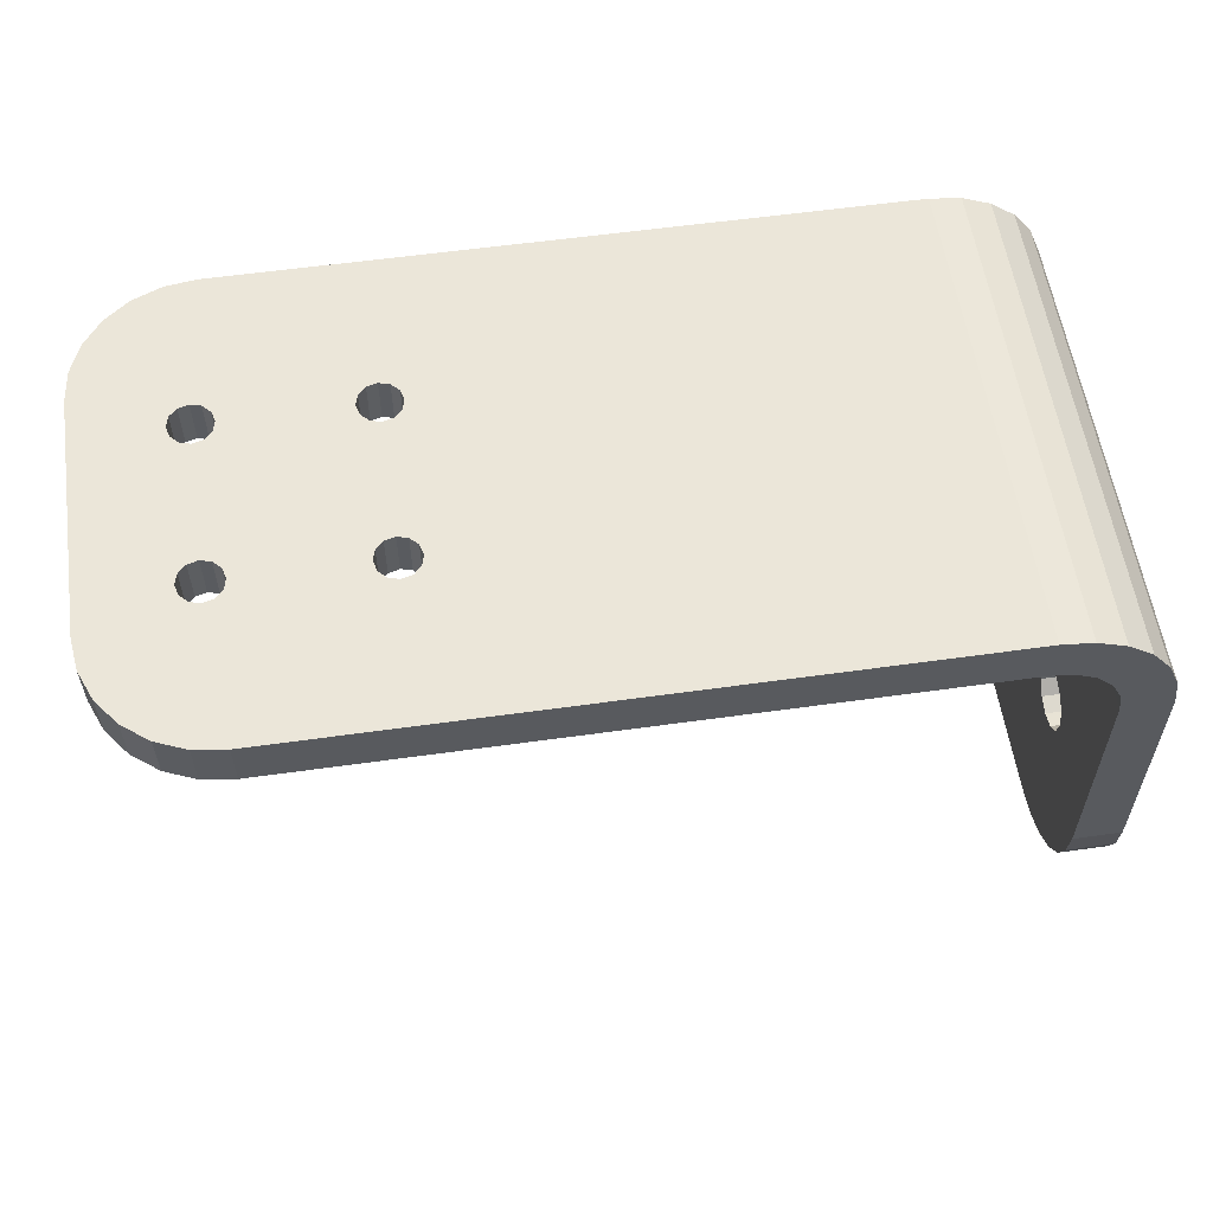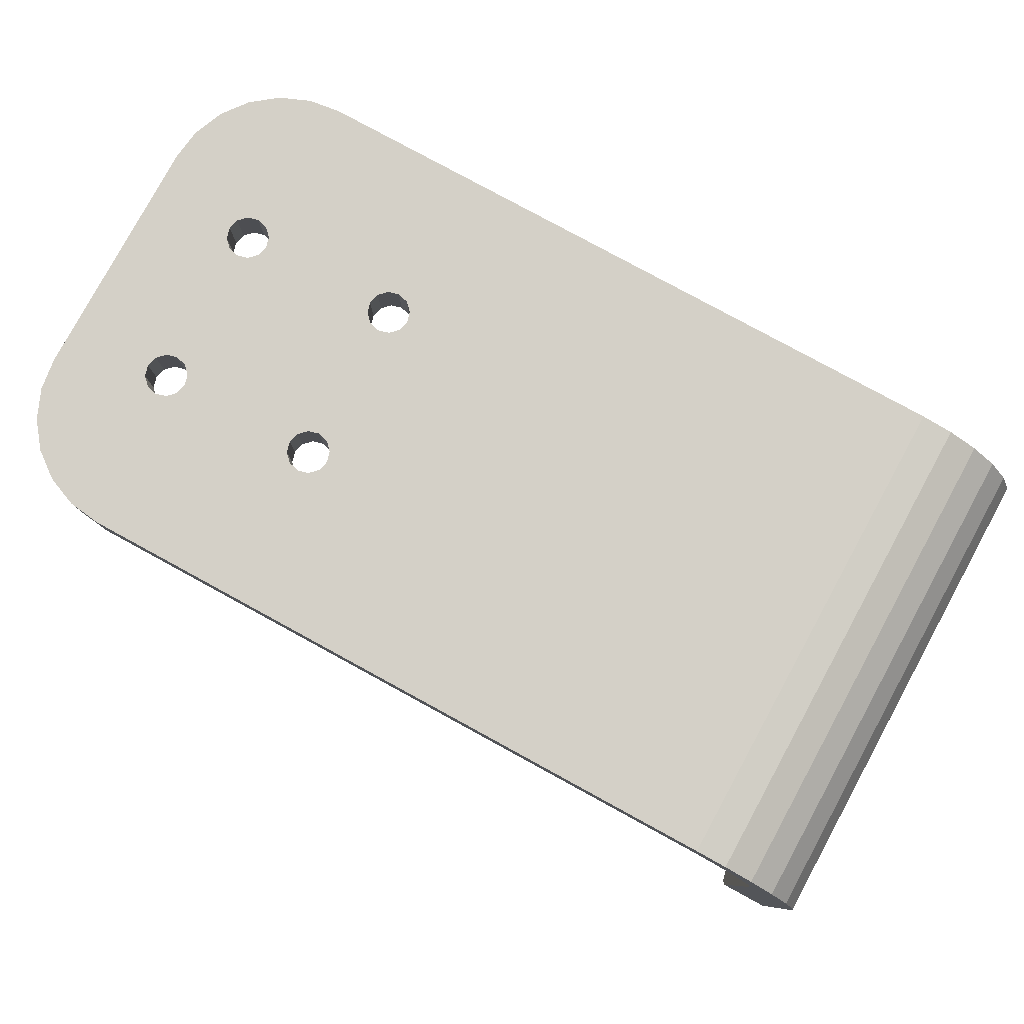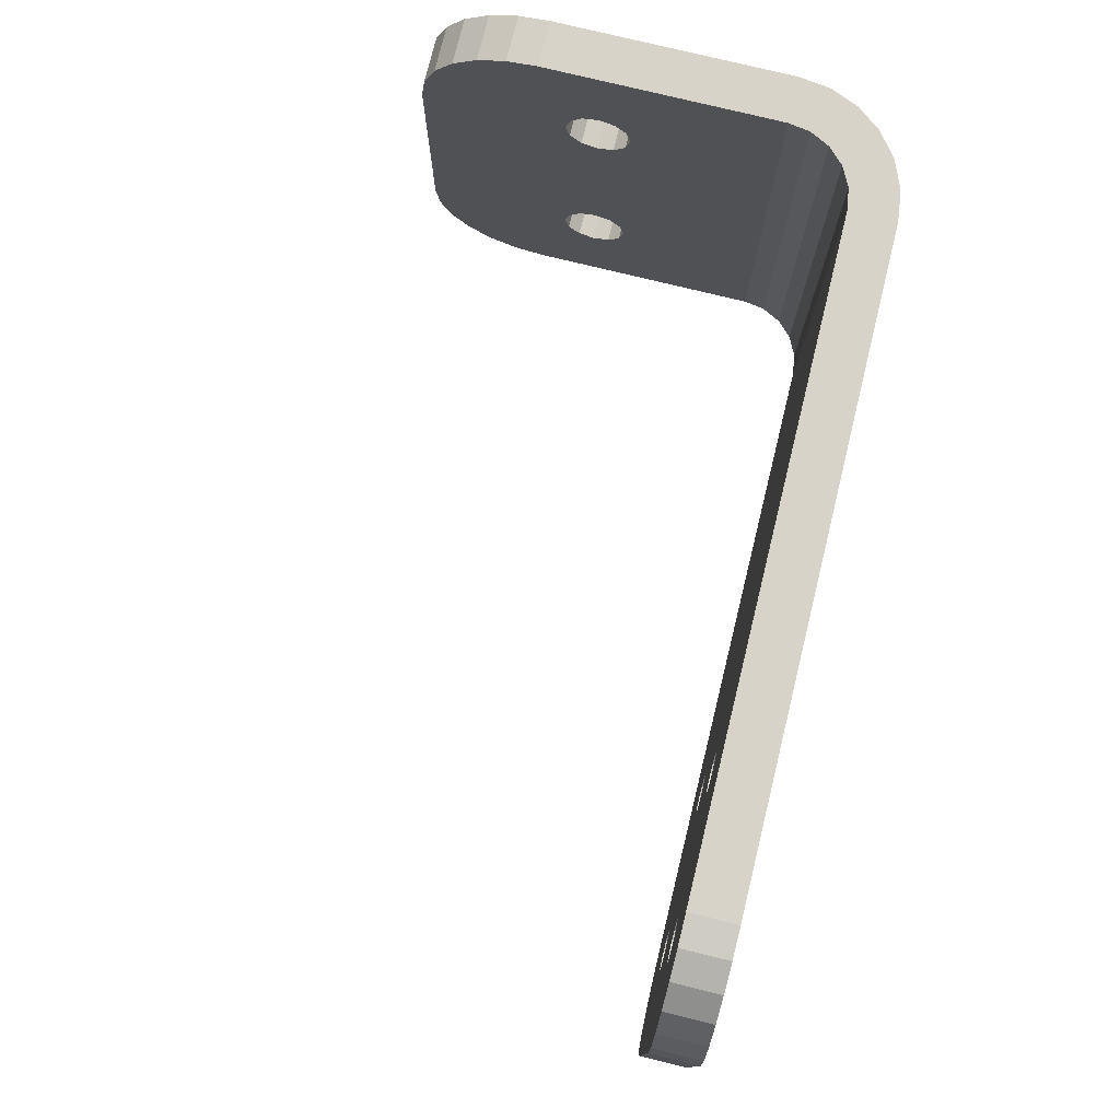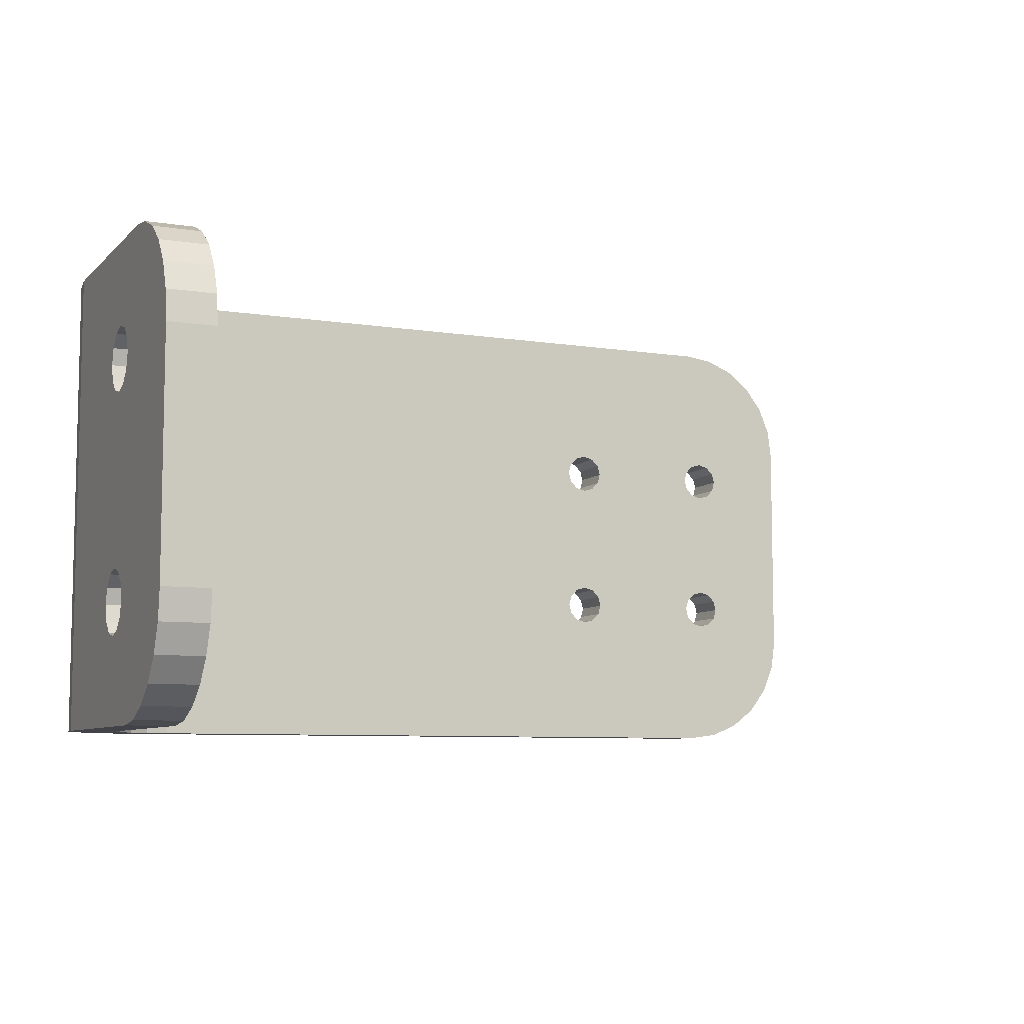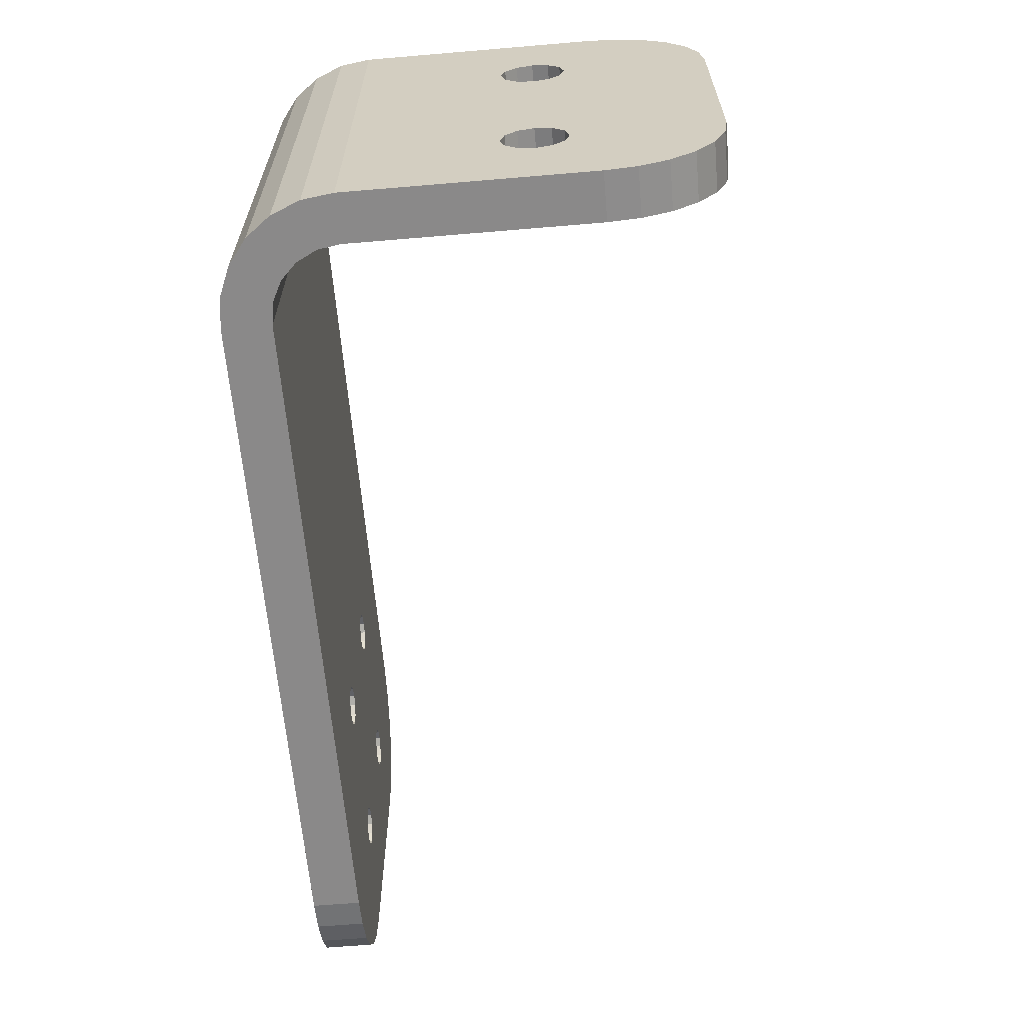
<metadata>
{"format":"obj","ext":"obj","renderer":"f3d","projection":"perspective","resolution":1024,"background":"white","views":[{"elev":57.4,"azim":-8.3,"up":"+Z"},{"elev":79.9,"azim":28.6,"up":"+Z"},{"elev":76.6,"azim":-76.2,"up":"+Y"},{"elev":-7.6,"azim":155.8,"up":"+Y"},{"elev":-63.3,"azim":94.9,"up":"+Y"}]}
</metadata>
<code>
o lb-thruster-mount_visual_lb-thruster-mount
v 0.15 0.2435 -0.01141
v 0.15 0.2635 -0.01141
v 0.15 0.2435 -0.01541
v 0.15 0.2635 -0.01541
v 0.221 0.2435 -0.05141
v 0.221 0.2635 -0.05141
v 0.225 0.2435 -0.05141
v 0.225 0.2635 -0.05141
v 0.16 0.2335 -0.01541
v 0.215 0.2335 -0.01541
v 0.16 0.2335 -0.01141
v 0.215 0.2335 -0.01141
v 0.1605 0.2468 -0.01141
v 0.1707 0.2459 -0.01141
v 0.1705 0.2468 -0.01141
v 0.1603 0.2593 -0.01141
v 0.1722 0.2585 -0.01141
v 0.1605 0.2602 -0.01141
v 0.1713 0.2587 -0.01141
v 0.1603 0.2459 -0.01141
v 0.1597 0.2453 -0.01141
v 0.1588 0.245 -0.01141
v 0.1707 0.2593 -0.01141
v 0.1705 0.2602 -0.01141
v 0.1603 0.2611 -0.01141
v 0.1707 0.2611 -0.01141
v 0.1713 0.2617 -0.01141
v 0.1722 0.262 -0.01141
v 0.1731 0.2617 -0.01141
v 0.215 0.2735 -0.01141
v 0.1737 0.2611 -0.01141
v 0.1603 0.2477 -0.01141
v 0.1707 0.2477 -0.01141
v 0.1713 0.2483 -0.01141
v 0.1737 0.2459 -0.01141
v 0.1731 0.2453 -0.01141
v 0.1722 0.245 -0.01141
v 0.1573 0.2459 -0.01141
v 0.157 0.2468 -0.01141
v 0.1597 0.2617 -0.01141
v 0.16 0.2735 -0.01141
v 0.1588 0.262 -0.01141
v 0.1722 0.2485 -0.01141
v 0.1731 0.2483 -0.01141
v 0.1737 0.2477 -0.01141
v 0.174 0.2468 -0.01141
v 0.1713 0.2453 -0.01141
v 0.1503 0.2409 -0.01141
v 0.1513 0.2385 -0.01141
v 0.1579 0.2453 -0.01141
v 0.1573 0.2477 -0.01141
v 0.1588 0.2585 -0.01141
v 0.1579 0.2587 -0.01141
v 0.1573 0.2593 -0.01141
v 0.157 0.2602 -0.01141
v 0.1503 0.2661 -0.01141
v 0.1573 0.2611 -0.01141
v 0.1513 0.2685 -0.01141
v 0.1579 0.2617 -0.01141
v 0.1574 0.2732 -0.01141
v 0.155 0.2722 -0.01141
v 0.1529 0.2706 -0.01141
v 0.1579 0.2483 -0.01141
v 0.1588 0.2485 -0.01141
v 0.1597 0.2587 -0.01141
v 0.1597 0.2483 -0.01141
v 0.174 0.2602 -0.01141
v 0.1737 0.2593 -0.01141
v 0.1731 0.2587 -0.01141
v 0.1529 0.2364 -0.01141
v 0.155 0.2348 -0.01141
v 0.1574 0.2338 -0.01141
v 0.16 0.2735 -0.01541
v 0.215 0.2735 -0.01541
v 0.1573 0.2611 -0.01541
v 0.157 0.2602 -0.01541
v 0.1573 0.2593 -0.01541
v 0.1737 0.2477 -0.01541
v 0.1731 0.2483 -0.01541
v 0.1722 0.2585 -0.01541
v 0.1579 0.2587 -0.01541
v 0.1579 0.2483 -0.01541
v 0.1588 0.2585 -0.01541
v 0.1707 0.2593 -0.01541
v 0.1597 0.2483 -0.01541
v 0.1588 0.2485 -0.01541
v 0.1503 0.2661 -0.01541
v 0.1513 0.2685 -0.01541
v 0.1579 0.2617 -0.01541
v 0.1529 0.2706 -0.01541
v 0.1588 0.262 -0.01541
v 0.155 0.2722 -0.01541
v 0.1707 0.2459 -0.01541
v 0.1588 0.245 -0.01541
v 0.1705 0.2468 -0.01541
v 0.1597 0.2453 -0.01541
v 0.1603 0.2477 -0.01541
v 0.1713 0.2587 -0.01541
v 0.1573 0.2477 -0.01541
v 0.157 0.2468 -0.01541
v 0.1503 0.2409 -0.01541
v 0.1573 0.2459 -0.01541
v 0.1513 0.2385 -0.01541
v 0.1579 0.2453 -0.01541
v 0.1529 0.2364 -0.01541
v 0.1574 0.2338 -0.01541
v 0.155 0.2348 -0.01541
v 0.174 0.2468 -0.01541
v 0.1731 0.2587 -0.01541
v 0.1737 0.2593 -0.01541
v 0.1713 0.2453 -0.01541
v 0.1722 0.245 -0.01541
v 0.1731 0.2453 -0.01541
v 0.1737 0.2459 -0.01541
v 0.1722 0.262 -0.01541
v 0.1603 0.2611 -0.01541
v 0.1731 0.2617 -0.01541
v 0.1737 0.2611 -0.01541
v 0.1705 0.2602 -0.01541
v 0.1597 0.2587 -0.01541
v 0.1574 0.2732 -0.01541
v 0.1597 0.2617 -0.01541
v 0.174 0.2602 -0.01541
v 0.1603 0.2459 -0.01541
v 0.1605 0.2468 -0.01541
v 0.1707 0.2477 -0.01541
v 0.1713 0.2483 -0.01541
v 0.1722 0.2485 -0.01541
v 0.1713 0.2617 -0.01541
v 0.1707 0.2611 -0.01541
v 0.1605 0.2602 -0.01541
v 0.1603 0.2593 -0.01541
v 0.221 0.2335 -0.02141
v 0.225 0.2335 -0.02141
v 0.2207 0.2335 -0.01956
v 0.2247 0.2335 -0.01882
v 0.2199 0.2335 -0.01788
v 0.2176 0.2335 -0.01175
v 0.2169 0.2335 -0.0157
v 0.22 0.2335 -0.01275
v 0.2185 0.2335 -0.01656
v 0.2221 0.2335 -0.01434
v 0.2237 0.2335 -0.01641
v 0.225 0.2735 -0.02141
v 0.2247 0.2735 -0.01882
v 0.2237 0.2735 -0.01641
v 0.2221 0.2735 -0.01434
v 0.22 0.2735 -0.01275
v 0.2176 0.2735 -0.01175
v 0.215 0.2735 -0.01141
v 0.215 0.2335 -0.01141
v 0.2169 0.2735 -0.0157
v 0.2185 0.2735 -0.01656
v 0.221 0.2735 -0.02141
v 0.2207 0.2735 -0.01956
v 0.2199 0.2735 -0.01788
v 0.225 0.2335 -0.04141
v 0.221 0.2335 -0.04141
v 0.225 0.2607 -0.03641
v 0.225 0.2459 -0.03503
v 0.225 0.2462 -0.03641
v 0.225 0.2459 -0.03778
v 0.225 0.2449 -0.03879
v 0.225 0.2435 -0.03916
v 0.225 0.2409 -0.05107
v 0.225 0.2411 -0.03503
v 0.225 0.2421 -0.03403
v 0.225 0.2435 -0.03366
v 0.225 0.2635 -0.03366
v 0.225 0.2649 -0.03403
v 0.225 0.2659 -0.03503
v 0.225 0.2735 -0.04141
v 0.225 0.2407 -0.03641
v 0.225 0.2411 -0.03778
v 0.225 0.2338 -0.044
v 0.225 0.2421 -0.03879
v 0.225 0.2662 -0.03641
v 0.225 0.2659 -0.03778
v 0.225 0.2732 -0.044
v 0.225 0.2649 -0.03879
v 0.225 0.2722 -0.04641
v 0.225 0.2706 -0.04848
v 0.225 0.2685 -0.05007
v 0.225 0.2635 -0.03916
v 0.225 0.2661 -0.05107
v 0.225 0.2611 -0.03778
v 0.225 0.2621 -0.03879
v 0.225 0.2348 -0.04641
v 0.225 0.2364 -0.04848
v 0.225 0.2385 -0.05007
v 0.225 0.2621 -0.03403
v 0.225 0.2611 -0.03503
v 0.225 0.2449 -0.03403
v 0.221 0.2735 -0.04141
v 0.221 0.2611 -0.03503
v 0.221 0.2607 -0.03641
v 0.221 0.2462 -0.03641
v 0.221 0.2685 -0.05007
v 0.221 0.2635 -0.03916
v 0.221 0.2706 -0.04848
v 0.221 0.2649 -0.03879
v 0.221 0.2722 -0.04641
v 0.221 0.2621 -0.03879
v 0.221 0.2661 -0.05107
v 0.221 0.2732 -0.044
v 0.221 0.2659 -0.03778
v 0.221 0.2662 -0.03641
v 0.221 0.2659 -0.03503
v 0.221 0.2649 -0.03403
v 0.221 0.2635 -0.03366
v 0.221 0.2459 -0.03778
v 0.221 0.2611 -0.03778
v 0.221 0.2449 -0.03879
v 0.221 0.2435 -0.03916
v 0.221 0.2364 -0.04848
v 0.221 0.2421 -0.03879
v 0.221 0.2385 -0.05007
v 0.221 0.2409 -0.05107
v 0.221 0.2435 -0.03366
v 0.221 0.2449 -0.03403
v 0.221 0.2459 -0.03503
v 0.221 0.2621 -0.03403
v 0.221 0.2421 -0.03403
v 0.221 0.2411 -0.03503
v 0.221 0.2348 -0.04641
v 0.221 0.2338 -0.044
v 0.221 0.2411 -0.03778
v 0.221 0.2407 -0.03641
f 1 2 3
f 3 2 4
f 5 6 7
f 7 6 8
f 9 10 11
f 11 10 12
f 13 14 15
f 16 17 18
f 18 17 19
f 20 21 11
f 11 21 22
f 19 23 18
f 18 23 24
f 18 24 25
f 25 24 26
f 25 26 27
f 28 29 30
f 30 29 31
f 13 15 32
f 32 15 33
f 32 33 34
f 35 36 12
f 12 36 37
f 38 39 1
f 27 28 25
f 25 28 30
f 25 30 40
f 40 30 41
f 40 41 42
f 43 44 30
f 30 44 45
f 30 45 12
f 12 45 46
f 12 46 35
f 11 12 20
f 20 12 37
f 20 37 13
f 13 37 47
f 13 47 14
f 1 48 38
f 38 48 49
f 38 49 50
f 51 52 39
f 39 52 53
f 39 53 1
f 1 53 54
f 1 54 2
f 2 54 55
f 2 55 56
f 56 55 57
f 56 57 58
f 58 57 59
f 41 60 42
f 42 60 61
f 42 61 59
f 59 61 62
f 59 62 58
f 51 63 52
f 52 63 64
f 52 64 65
f 65 64 66
f 31 67 30
f 30 67 68
f 30 68 69
f 49 70 50
f 50 70 71
f 50 71 22
f 22 71 72
f 22 72 11
f 16 65 17
f 17 65 66
f 17 66 69
f 69 66 32
f 69 32 30
f 30 32 34
f 30 34 43
f 41 30 73
f 73 30 74
f 75 76 4
f 4 76 77
f 78 79 80
f 77 81 82
f 82 81 83
f 84 85 86
f 4 87 75
f 75 87 88
f 75 88 89
f 89 88 90
f 89 90 91
f 91 90 92
f 93 94 95
f 95 94 96
f 85 84 97
f 97 84 98
f 97 98 80
f 77 82 4
f 4 82 99
f 4 99 3
f 3 99 100
f 3 100 101
f 101 100 102
f 101 102 103
f 103 102 104
f 103 104 105
f 9 106 93
f 104 94 105
f 105 94 93
f 105 93 107
f 107 93 106
f 78 80 108
f 108 80 109
f 108 109 110
f 93 111 9
f 9 111 112
f 9 112 10
f 10 112 113
f 10 113 114
f 73 115 116
f 115 73 117
f 117 73 74
f 117 74 118
f 86 82 84
f 84 82 83
f 84 83 119
f 119 83 120
f 92 121 91
f 91 121 73
f 91 73 122
f 122 73 116
f 114 108 10
f 10 108 110
f 10 110 74
f 74 110 123
f 74 123 118
f 96 124 95
f 95 124 125
f 95 125 126
f 126 125 97
f 126 97 127
f 127 97 80
f 127 80 128
f 128 80 79
f 115 129 116
f 116 129 130
f 116 130 131
f 131 130 119
f 131 119 132
f 132 119 120
f 133 134 135
f 135 134 136
f 135 136 137
f 12 10 138
f 138 10 139
f 138 139 140
f 140 139 141
f 140 141 142
f 142 141 137
f 142 137 143
f 143 137 136
f 134 144 145
f 134 145 136
f 136 145 146
f 136 146 143
f 143 146 147
f 143 147 142
f 142 147 148
f 142 148 140
f 140 148 149
f 140 149 138
f 138 149 150
f 138 150 151
f 74 150 152
f 152 150 149
f 152 149 153
f 144 154 145
f 145 154 155
f 145 155 146
f 146 155 156
f 146 156 147
f 147 156 153
f 147 153 148
f 148 153 149
f 10 74 139
f 139 74 152
f 139 152 141
f 141 152 153
f 141 153 137
f 137 153 156
f 137 156 135
f 135 156 155
f 135 155 133
f 133 155 154
f 157 134 158
f 158 134 133
f 159 160 161
f 162 163 7
f 7 163 164
f 7 164 165
f 166 167 134
f 134 167 168
f 169 170 144
f 144 170 171
f 144 171 172
f 166 134 173
f 173 134 157
f 173 157 174
f 174 157 175
f 174 175 176
f 171 177 172
f 172 177 178
f 172 178 179
f 179 178 180
f 179 180 181
f 181 180 182
f 182 180 183
f 183 180 184
f 183 184 185
f 159 161 186
f 186 161 162
f 186 162 187
f 187 162 7
f 187 7 184
f 184 7 8
f 184 8 185
f 175 188 176
f 176 188 189
f 176 189 164
f 164 189 190
f 164 190 165
f 169 144 191
f 191 144 134
f 191 134 192
f 192 134 168
f 192 168 159
f 159 168 193
f 159 193 160
f 194 154 172
f 172 154 144
f 195 196 197
f 198 199 200
f 200 199 201
f 200 201 202
f 5 203 6
f 6 203 199
f 6 199 204
f 204 199 198
f 202 201 205
f 205 201 206
f 205 206 194
f 194 206 207
f 194 207 154
f 207 208 154
f 154 208 209
f 154 209 210
f 197 196 211
f 196 212 211
f 211 212 203
f 211 203 213
f 213 203 5
f 213 5 214
f 215 216 217
f 217 216 214
f 217 214 218
f 218 214 5
f 219 133 220
f 220 133 154
f 220 154 221
f 221 154 210
f 221 210 197
f 197 210 222
f 197 222 195
f 219 223 133
f 133 223 224
f 133 224 158
f 215 225 216
f 216 225 226
f 216 226 227
f 227 226 158
f 227 158 228
f 228 158 224
f 55 76 57
f 57 76 75
f 57 75 59
f 59 75 89
f 59 89 42
f 42 89 91
f 42 91 40
f 40 91 122
f 40 122 25
f 25 122 116
f 25 116 18
f 18 116 131
f 18 131 16
f 16 131 132
f 16 132 65
f 65 132 120
f 65 120 52
f 52 120 83
f 52 83 53
f 53 83 81
f 53 81 54
f 54 81 77
f 54 77 55
f 55 77 76
f 15 95 33
f 33 95 126
f 33 126 34
f 34 126 127
f 34 127 43
f 43 127 128
f 43 128 44
f 44 128 79
f 44 79 45
f 45 79 78
f 45 78 46
f 46 78 108
f 46 108 35
f 35 108 114
f 35 114 36
f 36 114 113
f 36 113 37
f 37 113 112
f 37 112 47
f 47 112 111
f 47 111 14
f 14 111 93
f 14 93 15
f 15 93 95
f 24 119 26
f 26 119 130
f 26 130 27
f 27 130 129
f 27 129 28
f 28 129 115
f 28 115 29
f 29 115 117
f 29 117 31
f 31 117 118
f 31 118 67
f 67 118 123
f 67 123 68
f 68 123 110
f 68 110 69
f 69 110 109
f 69 109 17
f 17 109 80
f 17 80 19
f 19 80 98
f 19 98 23
f 23 98 84
f 23 84 24
f 24 84 119
f 39 100 51
f 51 100 99
f 51 99 63
f 63 99 82
f 63 82 64
f 64 82 86
f 64 86 66
f 66 86 85
f 66 85 32
f 32 85 97
f 32 97 13
f 13 97 125
f 13 125 20
f 20 125 124
f 20 124 21
f 21 124 96
f 21 96 22
f 22 96 94
f 22 94 50
f 50 94 104
f 50 104 38
f 38 104 102
f 38 102 39
f 39 102 100
f 177 207 178
f 178 207 206
f 178 206 180
f 180 206 201
f 180 201 184
f 184 201 199
f 184 199 187
f 187 199 203
f 187 203 186
f 186 203 212
f 186 212 159
f 159 212 196
f 159 196 192
f 192 196 195
f 192 195 191
f 191 195 222
f 191 222 169
f 169 222 210
f 169 210 170
f 170 210 209
f 170 209 171
f 171 209 208
f 171 208 177
f 177 208 207
f 161 197 162
f 162 197 211
f 162 211 163
f 163 211 213
f 163 213 164
f 164 213 214
f 164 214 176
f 176 214 216
f 176 216 174
f 174 216 227
f 174 227 173
f 173 227 228
f 173 228 166
f 166 228 224
f 166 224 167
f 167 224 223
f 167 223 168
f 168 223 219
f 168 219 193
f 193 219 220
f 193 220 160
f 160 220 221
f 160 221 161
f 161 221 197
f 1 3 101
f 1 101 48
f 48 101 103
f 48 103 49
f 49 103 105
f 49 105 70
f 70 105 107
f 70 107 71
f 71 107 106
f 71 106 72
f 72 106 9
f 72 9 11
f 4 2 56
f 4 56 87
f 87 56 58
f 87 58 88
f 88 58 62
f 88 62 90
f 90 62 61
f 90 61 92
f 92 61 60
f 92 60 121
f 121 60 41
f 121 41 73
f 5 7 165
f 5 165 218
f 218 165 190
f 218 190 217
f 217 190 189
f 217 189 215
f 215 189 188
f 215 188 225
f 225 188 175
f 225 175 226
f 226 175 157
f 226 157 158
f 8 6 204
f 8 204 185
f 185 204 198
f 185 198 183
f 183 198 200
f 183 200 182
f 182 200 202
f 182 202 181
f 181 202 205
f 181 205 179
f 179 205 194
f 179 194 172

</code>
